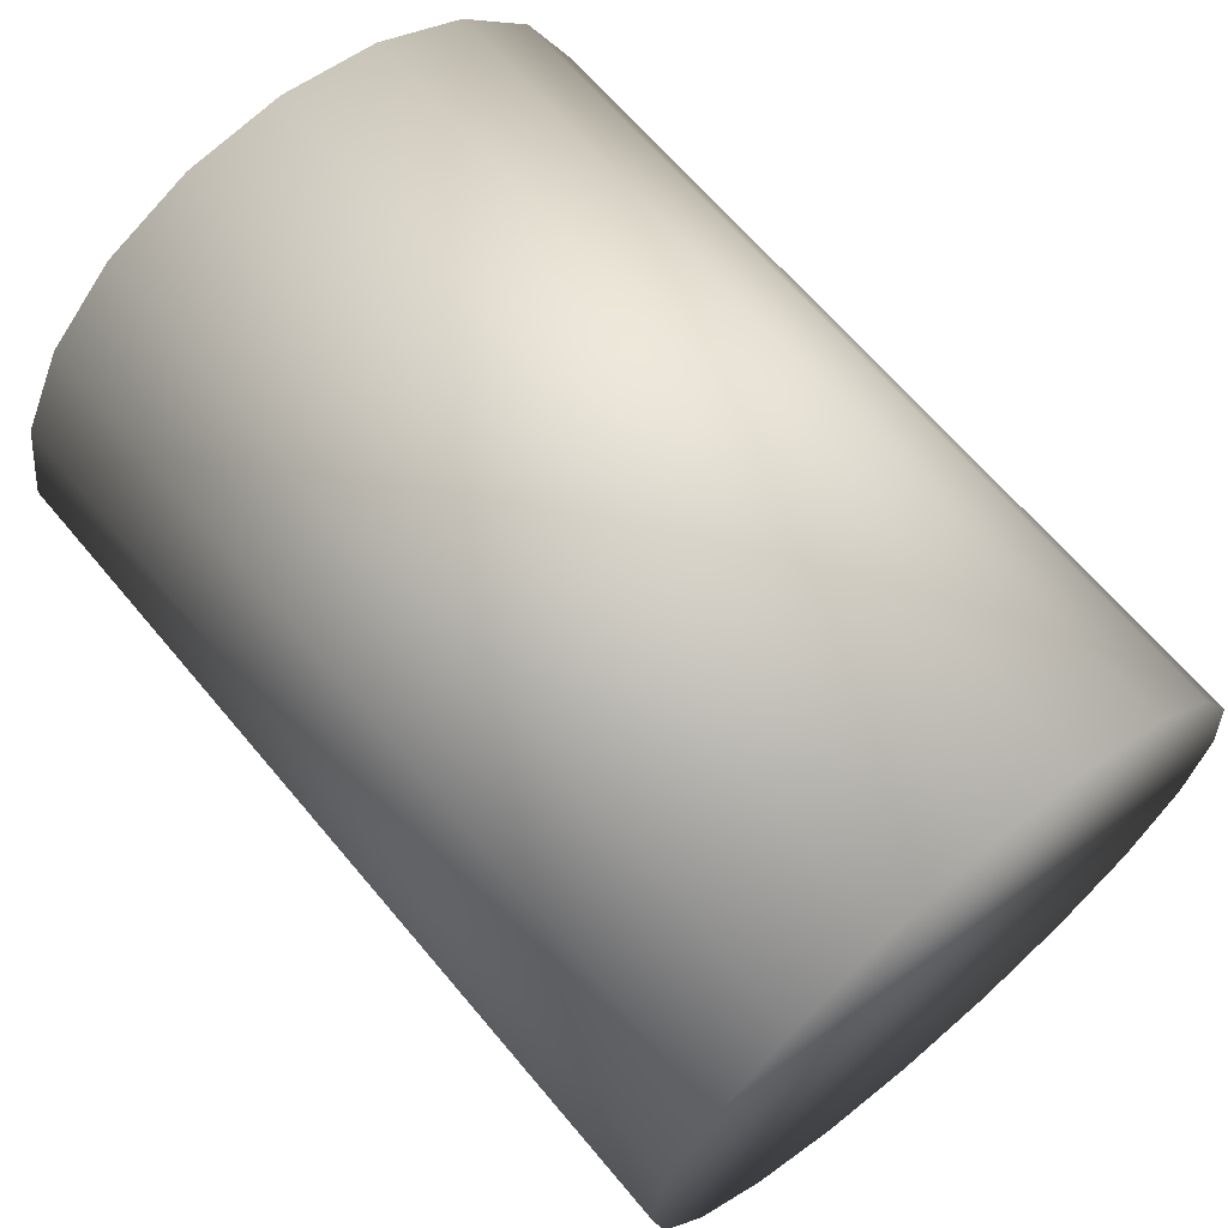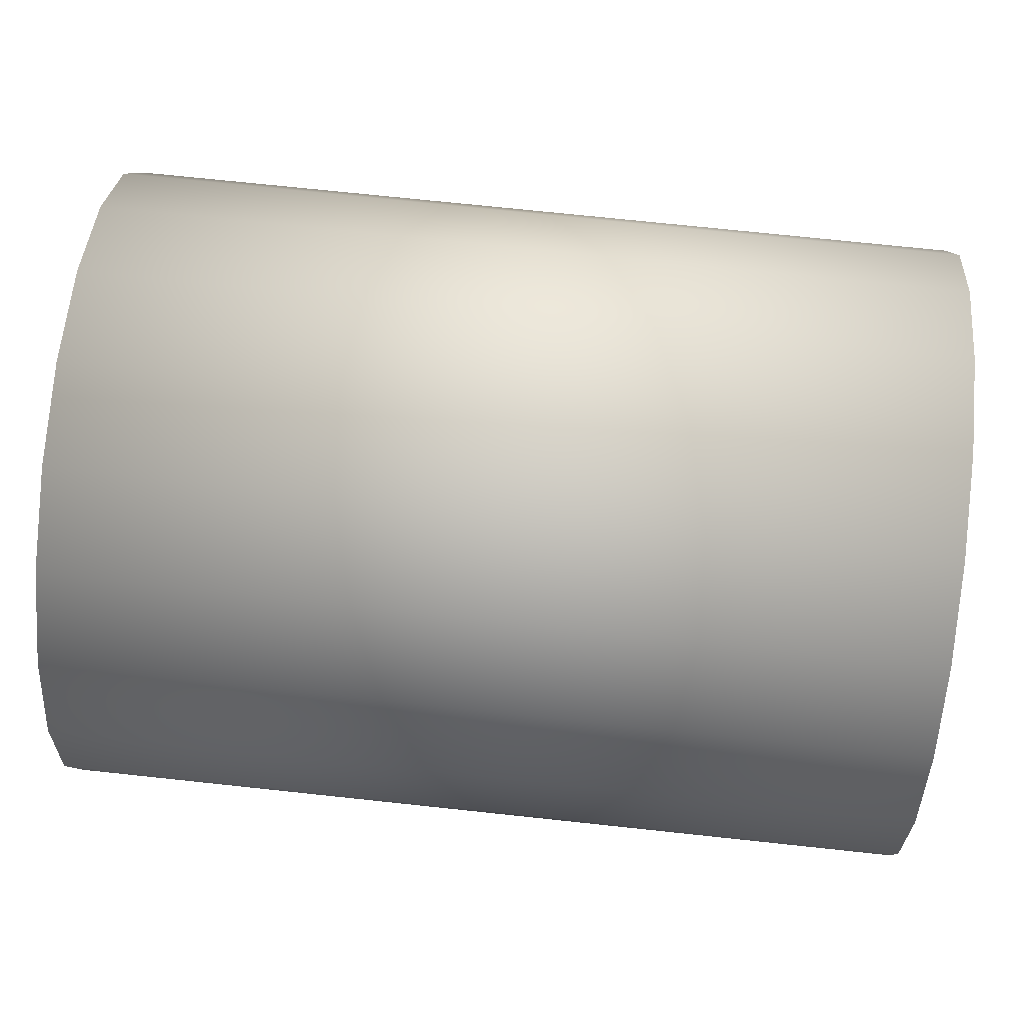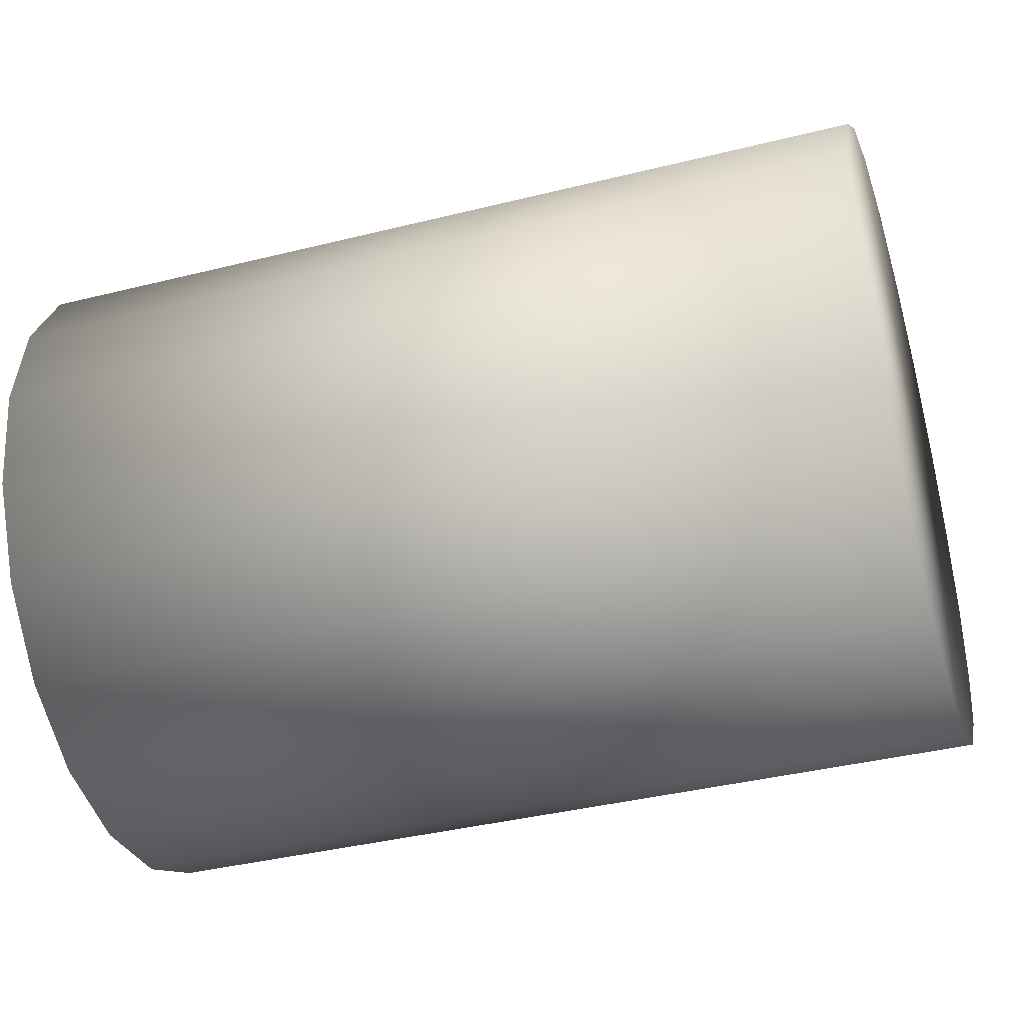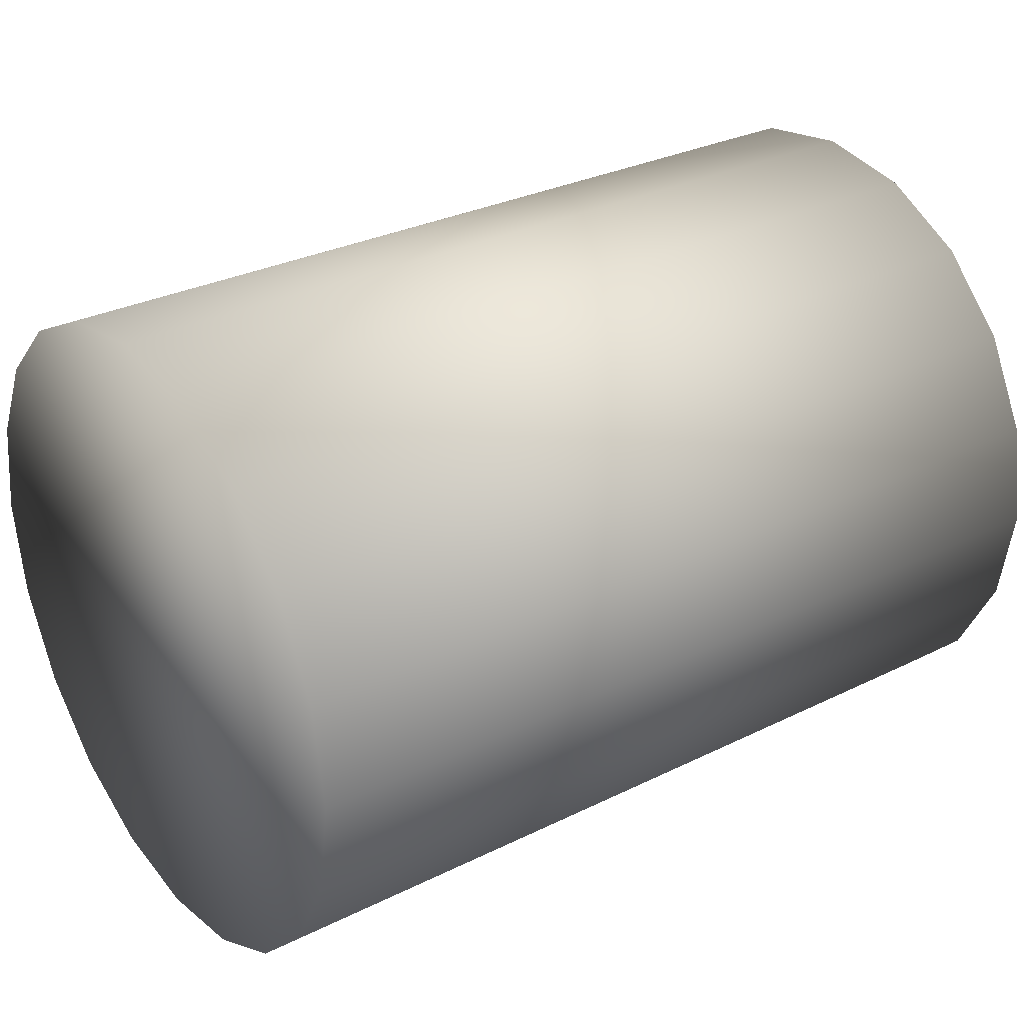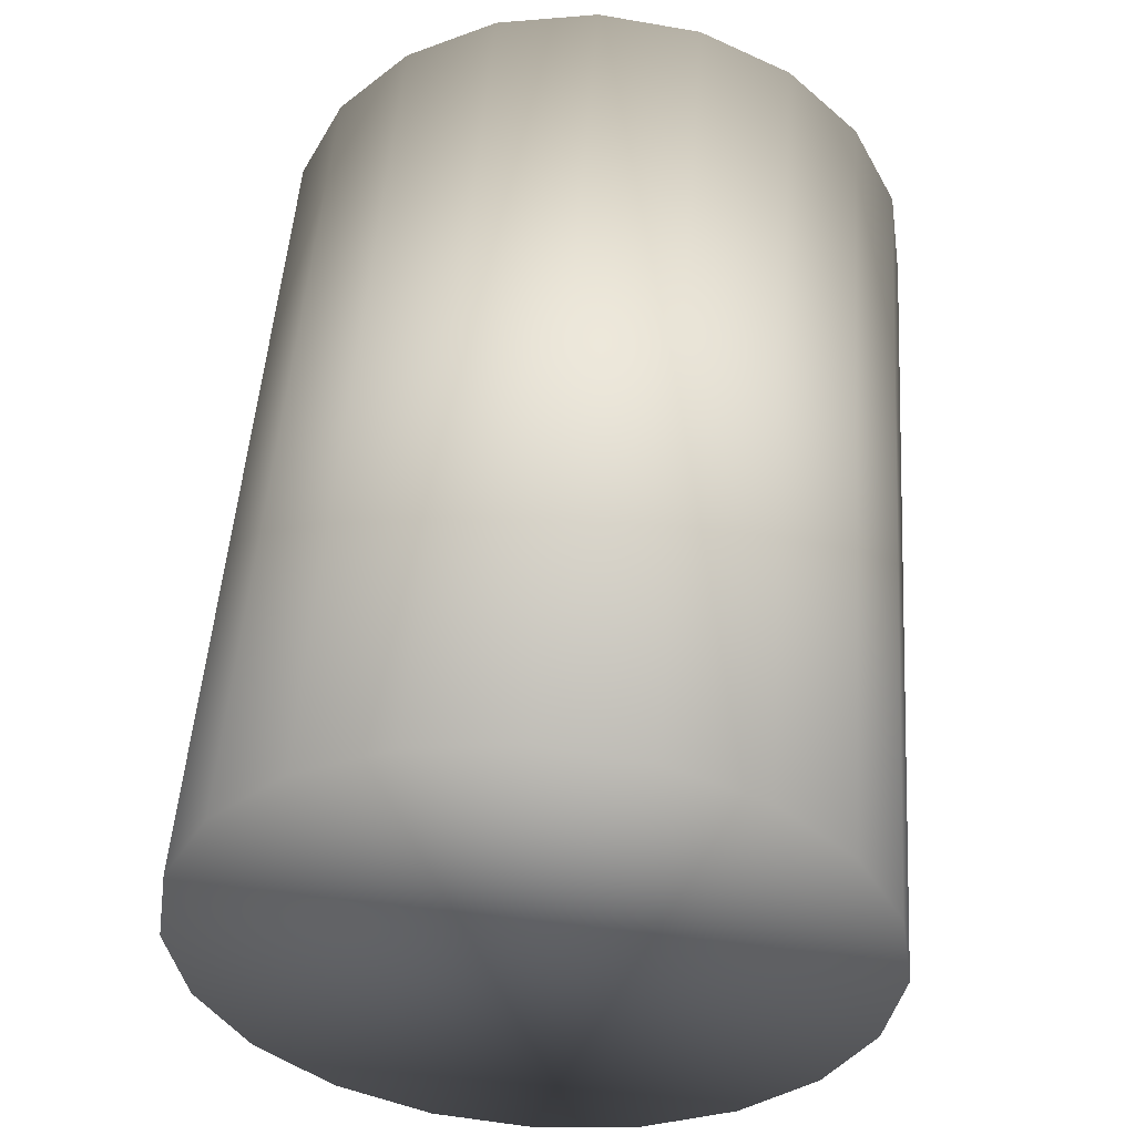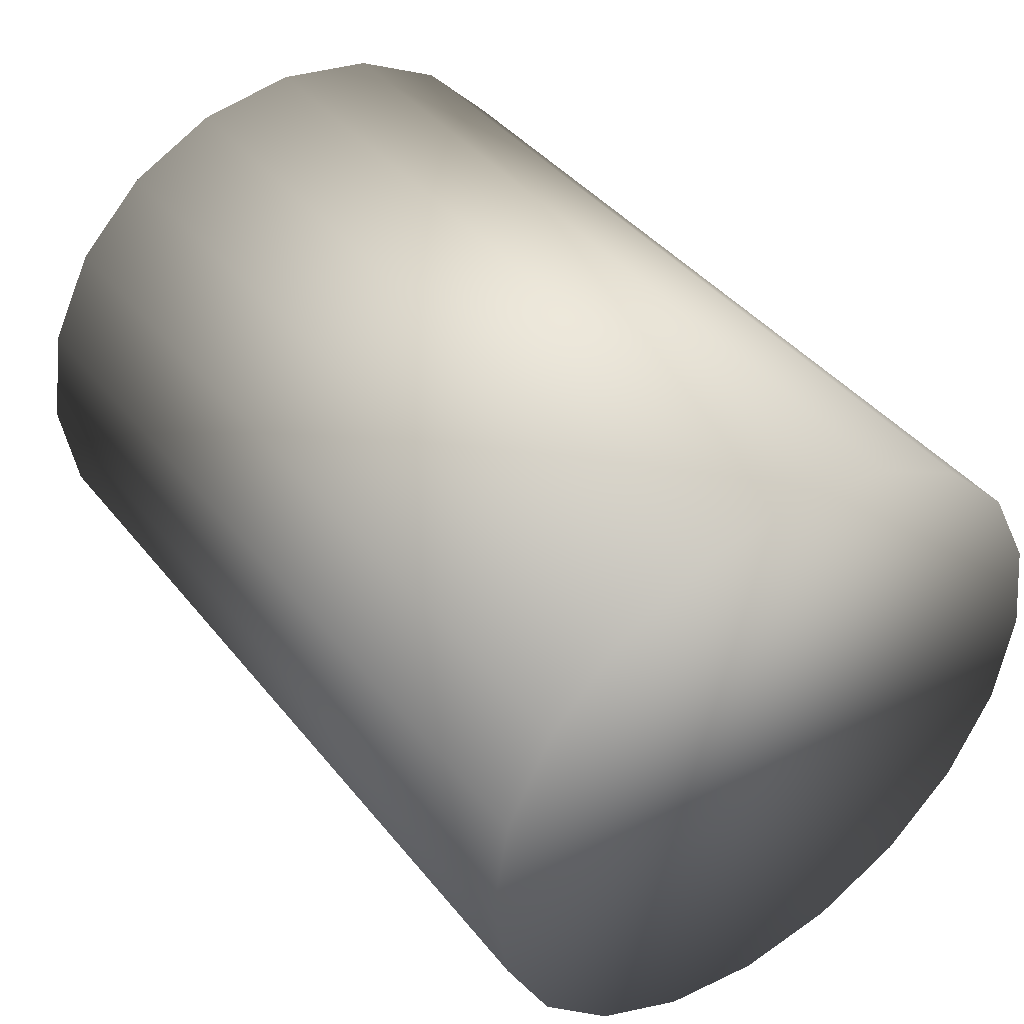
<metadata>
{"format":"obj","ext":"obj","renderer":"f3d","projection":"perspective","resolution":1024,"background":"white","views":[{"elev":66.1,"azim":49.9,"up":"+Z"},{"elev":72.3,"azim":6.1,"up":"+Y"},{"elev":-39.4,"azim":-162.8,"up":"+Z"},{"elev":30.5,"azim":-35.5,"up":"+Y"},{"elev":51.4,"azim":94.0,"up":"+Y"},{"elev":41.3,"azim":-125.1,"up":"+Z"}]}
</metadata>
<code>
o obj_0.011
v 1.05 0.9818 -0.6633
v 1.05 1.191 -0.5568
v 1.05 1.357 -0.3908
v 1.05 1.463 -0.1818
v 1.05 1.5 0.05
v 1.05 1.463 0.2818
v 1.05 1.357 0.4908
v 1.05 1.191 0.6568
v 1.05 0.9818 0.7633
v 1.05 0.75 0.8
v -0.95 1.5 0.05
v -0.95 1.463 0.2818
v -0.95 1.357 -0.3908
v -0.95 1.191 -0.5568
v -0.95 0.0367 0.2818
v 1.05 0.1432 0.4908
v -0.95 0.1432 0.4908
v 1.05 0.5182 0.7633
v 1.05 0.3092 0.6568
v 1.05 0.0367 0.2818
v 1.05 0 0.05
v 1.05 0.0367 -0.1818
v 1.05 0.1432 -0.3908
v 1.05 0.3092 -0.5568
v 1.05 0.5182 -0.6633
v 1.05 0.75 -0.7
v -0.95 0.9818 -0.6633
v -0.95 0 0.05
v -0.95 0.3092 0.6568
v -0.95 0.75 -0.7
v -0.95 0.1432 -0.3908
v -0.95 0.0367 -0.1818
v -0.95 0.75 0.8
v -0.95 0.9818 0.7633
v -0.95 1.191 0.6568
v -0.95 1.357 0.4908
v -0.95 1.463 -0.1818
v -0.95 0.5182 -0.6633
v -0.95 0.3092 -0.5568
v -0.95 0.5182 0.7633
f 1 2 3
f 1 3 4
f 1 4 5
f 1 5 6
f 1 6 7
f 1 7 8
f 1 8 9
f 1 9 10
f 11 12 5
f 13 4 3
f 14 13 2
f 3 2 13
f 15 16 17
f 18 19 10
f 10 19 16
f 10 16 20
f 10 20 21
f 10 21 22
f 10 22 23
f 10 23 24
f 10 24 25
f 10 25 26
f 10 26 1
f 2 1 27
f 2 27 14
f 28 22 21
f 12 7 6
f 29 17 16
f 1 30 27
f 6 5 12
f 21 20 15
f 21 15 28
f 31 22 32
f 27 33 34
f 27 34 35
f 27 35 36
f 27 36 12
f 27 12 11
f 27 11 37
f 27 37 13
f 27 13 14
f 20 16 15
f 9 8 35
f 9 35 34
f 7 36 35
f 22 28 32
f 1 26 30
f 34 33 9
f 8 7 35
f 30 38 39
f 30 39 31
f 30 31 32
f 30 32 28
f 30 28 15
f 30 15 17
f 30 17 29
f 30 29 40
f 30 40 33
f 30 33 27
f 12 36 7
f 19 29 16
f 38 30 25
f 26 25 30
f 4 37 11
f 4 11 5
f 29 19 40
f 18 40 19
f 25 24 39
f 25 39 38
f 13 37 4
f 31 39 23
f 24 23 39
f 40 18 33
f 10 33 18
f 23 22 31
f 9 33 10

</code>
